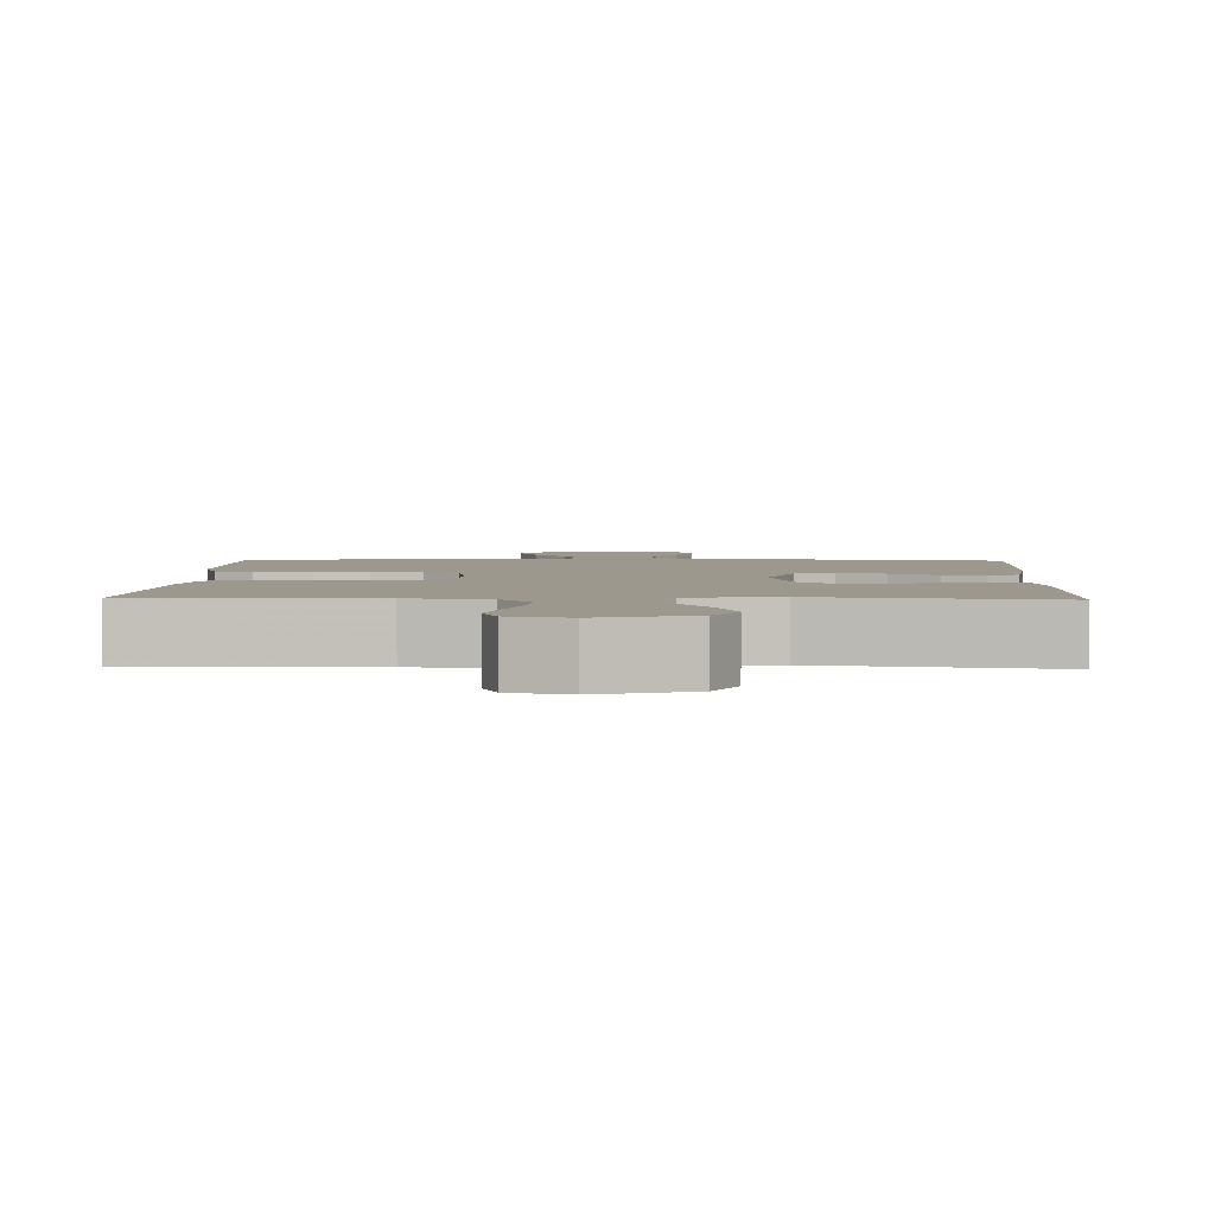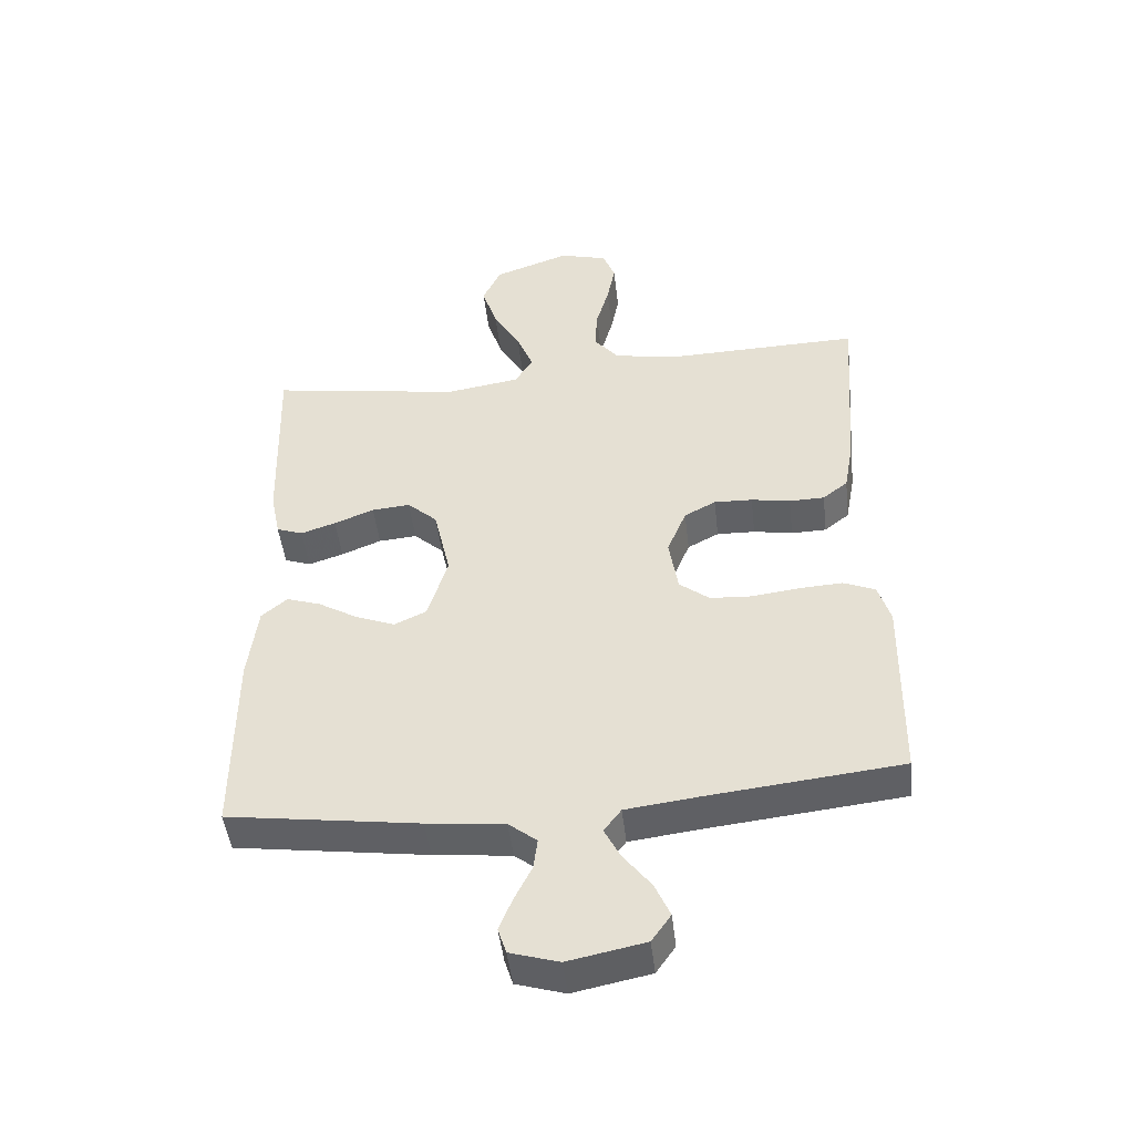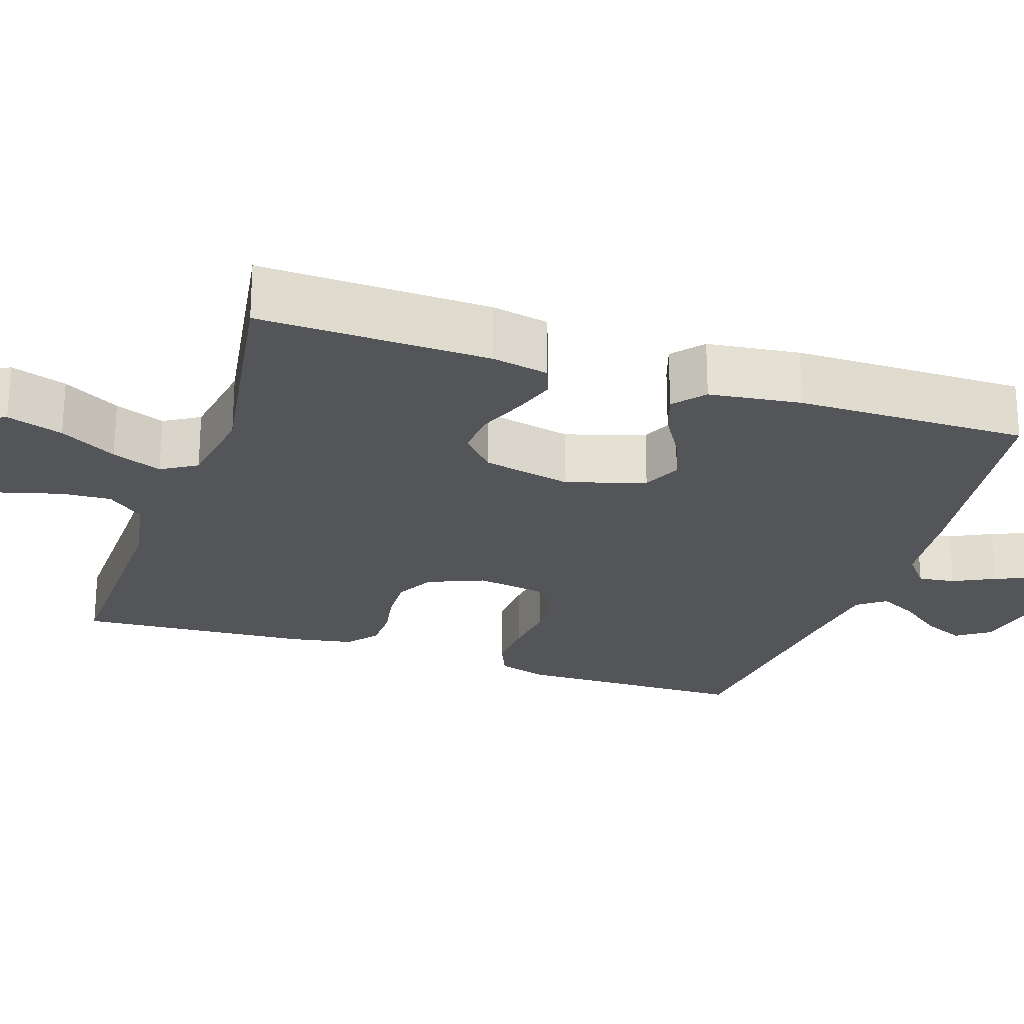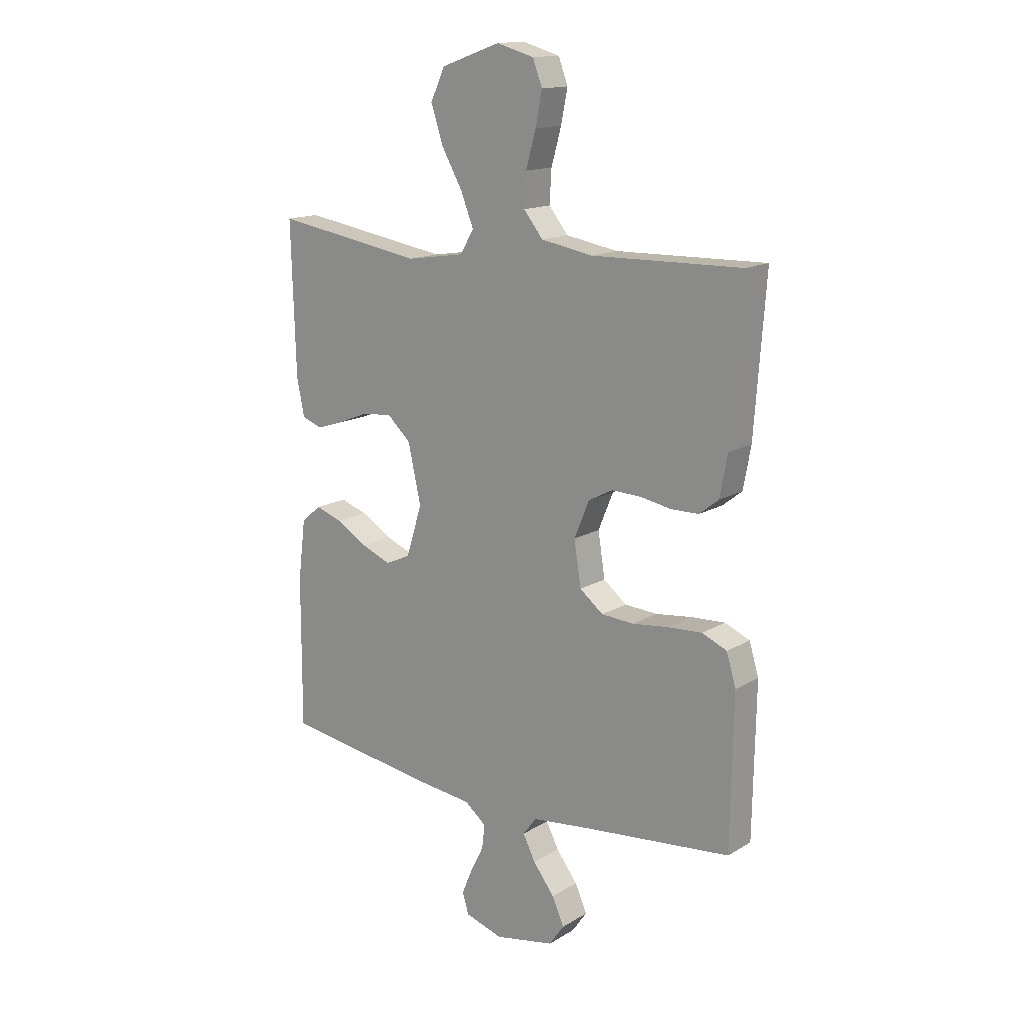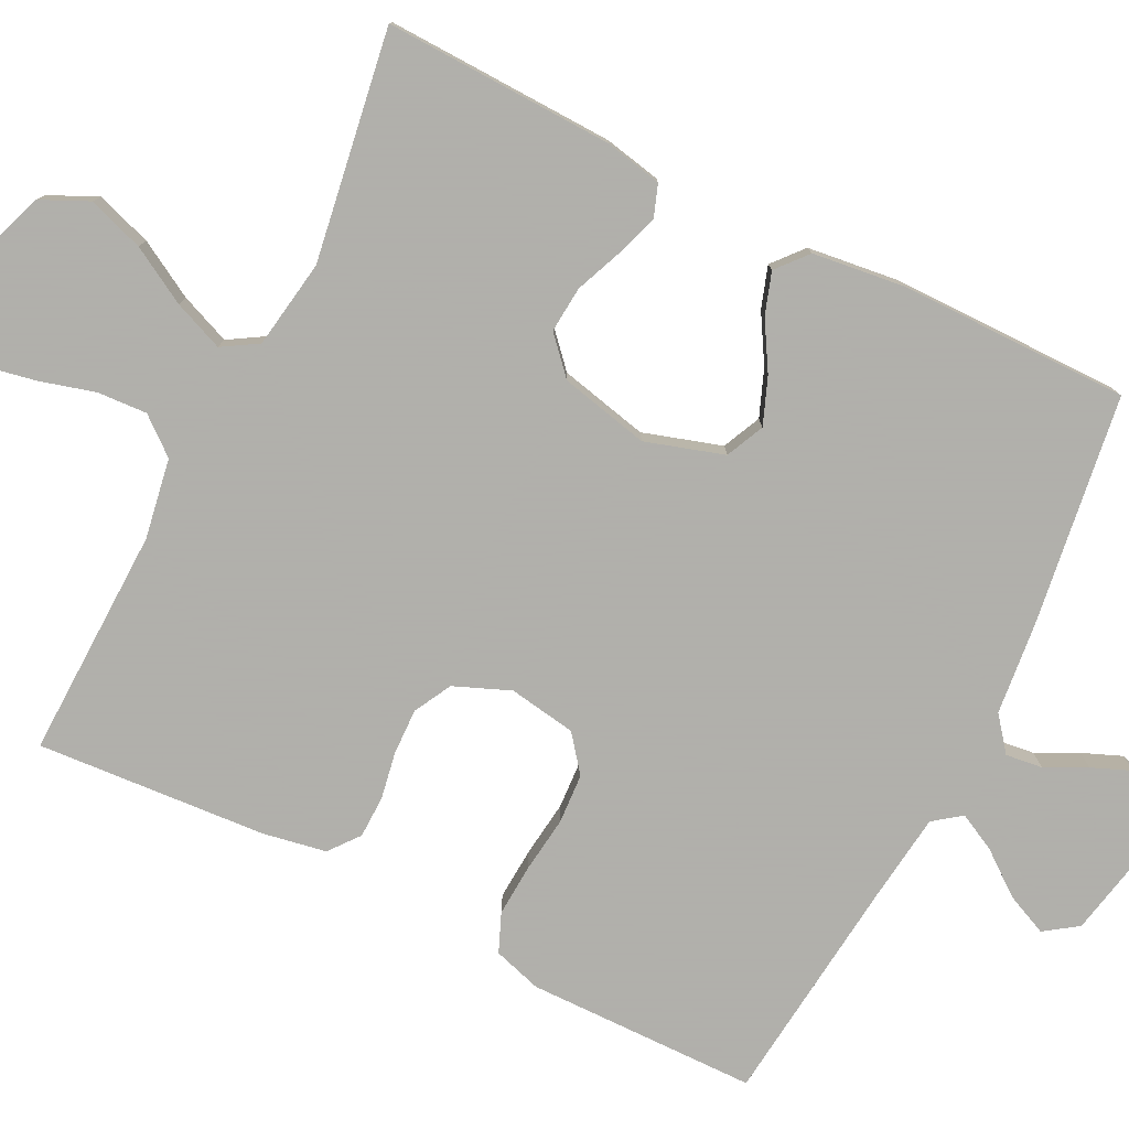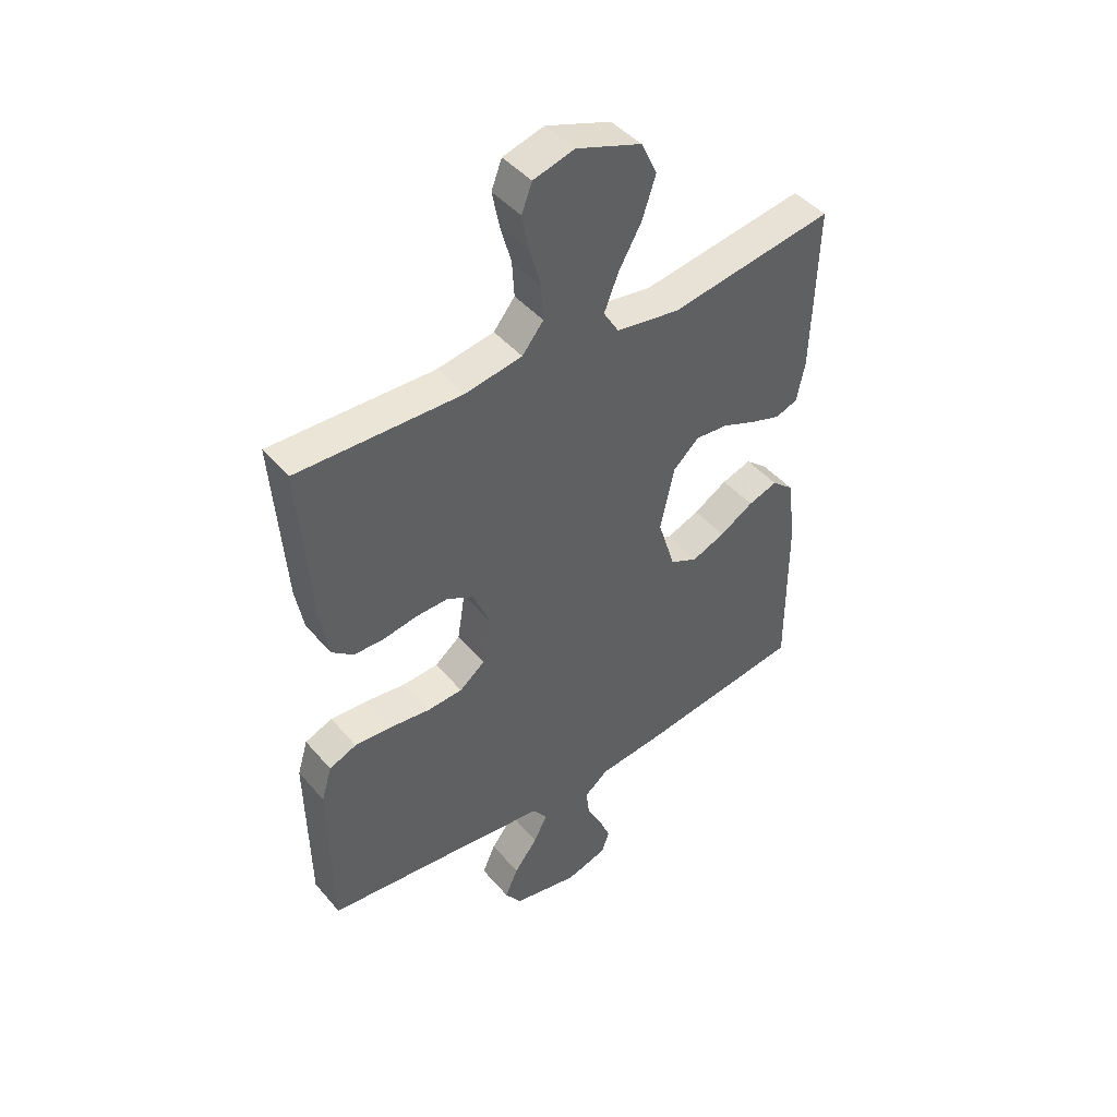
<metadata>
{"format":"obj","ext":"obj","renderer":"f3d","projection":"perspective","resolution":1024,"background":"white","views":[{"elev":3.1,"azim":2.0,"up":"+Y"},{"elev":-47.3,"azim":-173.4,"up":"+Z"},{"elev":-24.1,"azim":71.6,"up":"+Y"},{"elev":15.1,"azim":-141.3,"up":"+Z"},{"elev":-78.4,"azim":63.3,"up":"+Y"},{"elev":44.7,"azim":-37.6,"up":"+Z"}]}
</metadata>
<code>
v 0.5 0.07 0.5
v 0.491 0.07 0.2
v 0.476 0.07 0.126
v 0.435 0.07 0.111
v 0.38 0.07 0.129
v 0.318 0.07 0.154
v 0.258 0.07 0.159
v 0.211 0.07 0.116
v 0.185 0.07 0
v 0.217 0.07 -0.102
v 0.267 0.07 -0.125
v 0.328 0.07 -0.101
v 0.39 0.07 -0.064
v 0.444 0.07 -0.046
v 0.484 0.07 -0.08
v 0.499 0.07 -0.2
v 0.5 0.07 -0.5
v 0.2 0.07 -0.543
v 0.079 0.07 -0.556
v 0.035 0.07 -0.591
v 0.041 0.07 -0.639
v 0.068 0.07 -0.693
v 0.089 0.07 -0.744
v 0.076 0.07 -0.785
v 0 0.07 -0.808
v -0.12 0.07 -0.784
v -0.15 0.07 -0.741
v -0.126 0.07 -0.687
v -0.083 0.07 -0.631
v -0.058 0.07 -0.582
v -0.085 0.07 -0.546
v -0.2 0.07 -0.532
v -0.5 0.07 -0.5
v -0.505 0.07 -0.2
v -0.486 0.07 -0.137
v -0.436 0.07 -0.116
v -0.368 0.07 -0.12
v -0.295 0.07 -0.129
v -0.23 0.07 -0.125
v -0.183 0.07 -0.088
v -0.169 0.07 0
v -0.199 0.07 0.073
v -0.248 0.07 0.099
v -0.308 0.07 0.097
v -0.369 0.07 0.086
v -0.424 0.07 0.087
v -0.463 0.07 0.118
v -0.478 0.07 0.2
v -0.5 0.07 0.5
v -0.2 0.07 0.493
v -0.096 0.07 0.511
v -0.057 0.07 0.559
v -0.061 0.07 0.624
v -0.081 0.07 0.695
v -0.094 0.07 0.761
v -0.075 0.07 0.811
v 0 0.07 0.832
v 0.119 0.07 0.79
v 0.148 0.07 0.728
v 0.124 0.07 0.655
v 0.082 0.07 0.581
v 0.056 0.07 0.516
v 0.084 0.07 0.47
v 0.2 0.07 0.452
v 0.5 0 0.5
v 0.491 0 0.2
v 0.476 0 0.126
v 0.435 0 0.111
v 0.38 0 0.129
v 0.318 0 0.154
v 0.258 0 0.159
v 0.211 0 0.116
v 0.185 0 0
v 0.217 0 -0.102
v 0.267 0 -0.125
v 0.328 0 -0.101
v 0.39 0 -0.064
v 0.444 0 -0.046
v 0.484 0 -0.08
v 0.499 0 -0.2
v 0.5 0 -0.5
v 0.2 0 -0.543
v 0.079 0 -0.556
v 0.035 0 -0.591
v 0.041 0 -0.639
v 0.068 0 -0.693
v 0.089 0 -0.744
v 0.076 0 -0.785
v 0 0 -0.808
v -0.12 0 -0.784
v -0.15 0 -0.741
v -0.126 0 -0.687
v -0.083 0 -0.631
v -0.058 0 -0.582
v -0.085 0 -0.546
v -0.2 0 -0.532
v -0.5 0 -0.5
v -0.505 0 -0.2
v -0.486 0 -0.137
v -0.436 0 -0.116
v -0.368 0 -0.12
v -0.295 0 -0.129
v -0.23 0 -0.125
v -0.183 0 -0.088
v -0.169 0 0
v -0.199 0 0.073
v -0.248 0 0.099
v -0.308 0 0.097
v -0.369 0 0.086
v -0.424 0 0.087
v -0.463 0 0.118
v -0.478 0 0.2
v -0.5 0 0.5
v -0.2 0 0.493
v -0.096 0 0.511
v -0.057 0 0.559
v -0.061 0 0.624
v -0.081 0 0.695
v -0.094 0 0.761
v -0.075 0 0.811
v 0 0 0.832
v 0.119 0 0.79
v 0.148 0 0.728
v 0.124 0 0.655
v 0.082 0 0.581
v 0.056 0 0.516
v 0.084 0 0.47
v 0.2 0 0.452
f 59 60 61
f 58 59 61
f 57 58 61
f 56 57 61
f 55 56 61
f 54 55 61
f 53 54 61
f 52 53 61 62
f 51 52 62 63
f 48 49 50
f 47 48 50
f 46 47 50
f 45 46 50
f 44 45 50
f 50 51 63
f 44 50 63
f 43 44 63
f 36 37 38
f 35 36 38
f 34 35 38
f 33 34 38
f 32 33 38
f 31 32 38 39
f 30 31 39 40
f 27 28 29
f 26 27 29
f 25 26 29
f 24 25 29
f 23 24 29
f 22 23 29
f 21 22 29
f 20 21 29 30
f 30 40 41
f 20 30 41
f 19 20 41
f 17 18 19
f 16 17 19
f 15 16 19
f 14 15 19
f 13 14 19
f 12 13 19
f 4 5 6
f 3 4 6
f 2 3 6
f 1 2 6
f 64 1 6
f 64 6 7
f 64 7 8
f 63 64 8
f 43 63 8
f 42 43 8
f 41 42 8 9
f 19 41 9 10
f 11 12 19
f 10 11 19
f 125 124 123
f 125 123 122
f 125 122 121
f 125 121 120
f 125 120 119
f 125 119 118
f 125 118 117
f 126 125 117 116
f 127 126 116 115
f 114 113 112
f 114 112 111
f 114 111 110
f 114 110 109
f 114 109 108
f 127 115 114
f 127 114 108
f 127 108 107
f 102 101 100
f 102 100 99
f 102 99 98
f 102 98 97
f 102 97 96
f 103 102 96 95
f 104 103 95 94
f 93 92 91
f 93 91 90
f 93 90 89
f 93 89 88
f 93 88 87
f 93 87 86
f 93 86 85
f 94 93 85 84
f 105 104 94
f 105 94 84
f 105 84 83
f 83 82 81
f 83 81 80
f 83 80 79
f 83 79 78
f 83 78 77
f 83 77 76
f 70 69 68
f 70 68 67
f 70 67 66
f 70 66 65
f 70 65 128
f 71 70 128
f 72 71 128
f 72 128 127
f 72 127 107
f 72 107 106
f 73 72 106 105
f 74 73 105 83
f 83 76 75
f 83 75 74
f 1 65 66 2
f 2 66 67 3
f 3 67 68 4
f 4 68 69 5
f 5 69 70 6
f 6 70 71 7
f 7 71 72 8
f 8 72 73 9
f 9 73 74 10
f 10 74 75 11
f 11 75 76 12
f 12 76 77 13
f 13 77 78 14
f 14 78 79 15
f 15 79 80 16
f 16 80 81 17
f 17 81 82 18
f 18 82 83 19
f 19 83 84 20
f 20 84 85 21
f 21 85 86 22
f 22 86 87 23
f 23 87 88 24
f 24 88 89 25
f 25 89 90 26
f 26 90 91 27
f 27 91 92 28
f 28 92 93 29
f 29 93 94 30
f 30 94 95 31
f 31 95 96 32
f 32 96 97 33
f 33 97 98 34
f 34 98 99 35
f 35 99 100 36
f 36 100 101 37
f 37 101 102 38
f 38 102 103 39
f 39 103 104 40
f 40 104 105 41
f 41 105 106 42
f 42 106 107 43
f 43 107 108 44
f 44 108 109 45
f 45 109 110 46
f 46 110 111 47
f 47 111 112 48
f 48 112 113 49
f 49 113 114 50
f 50 114 115 51
f 51 115 116 52
f 52 116 117 53
f 53 117 118 54
f 54 118 119 55
f 55 119 120 56
f 56 120 121 57
f 57 121 122 58
f 58 122 123 59
f 59 123 124 60
f 60 124 125 61
f 61 125 126 62
f 62 126 127 63
f 63 127 128 64
f 64 128 65 1

</code>
